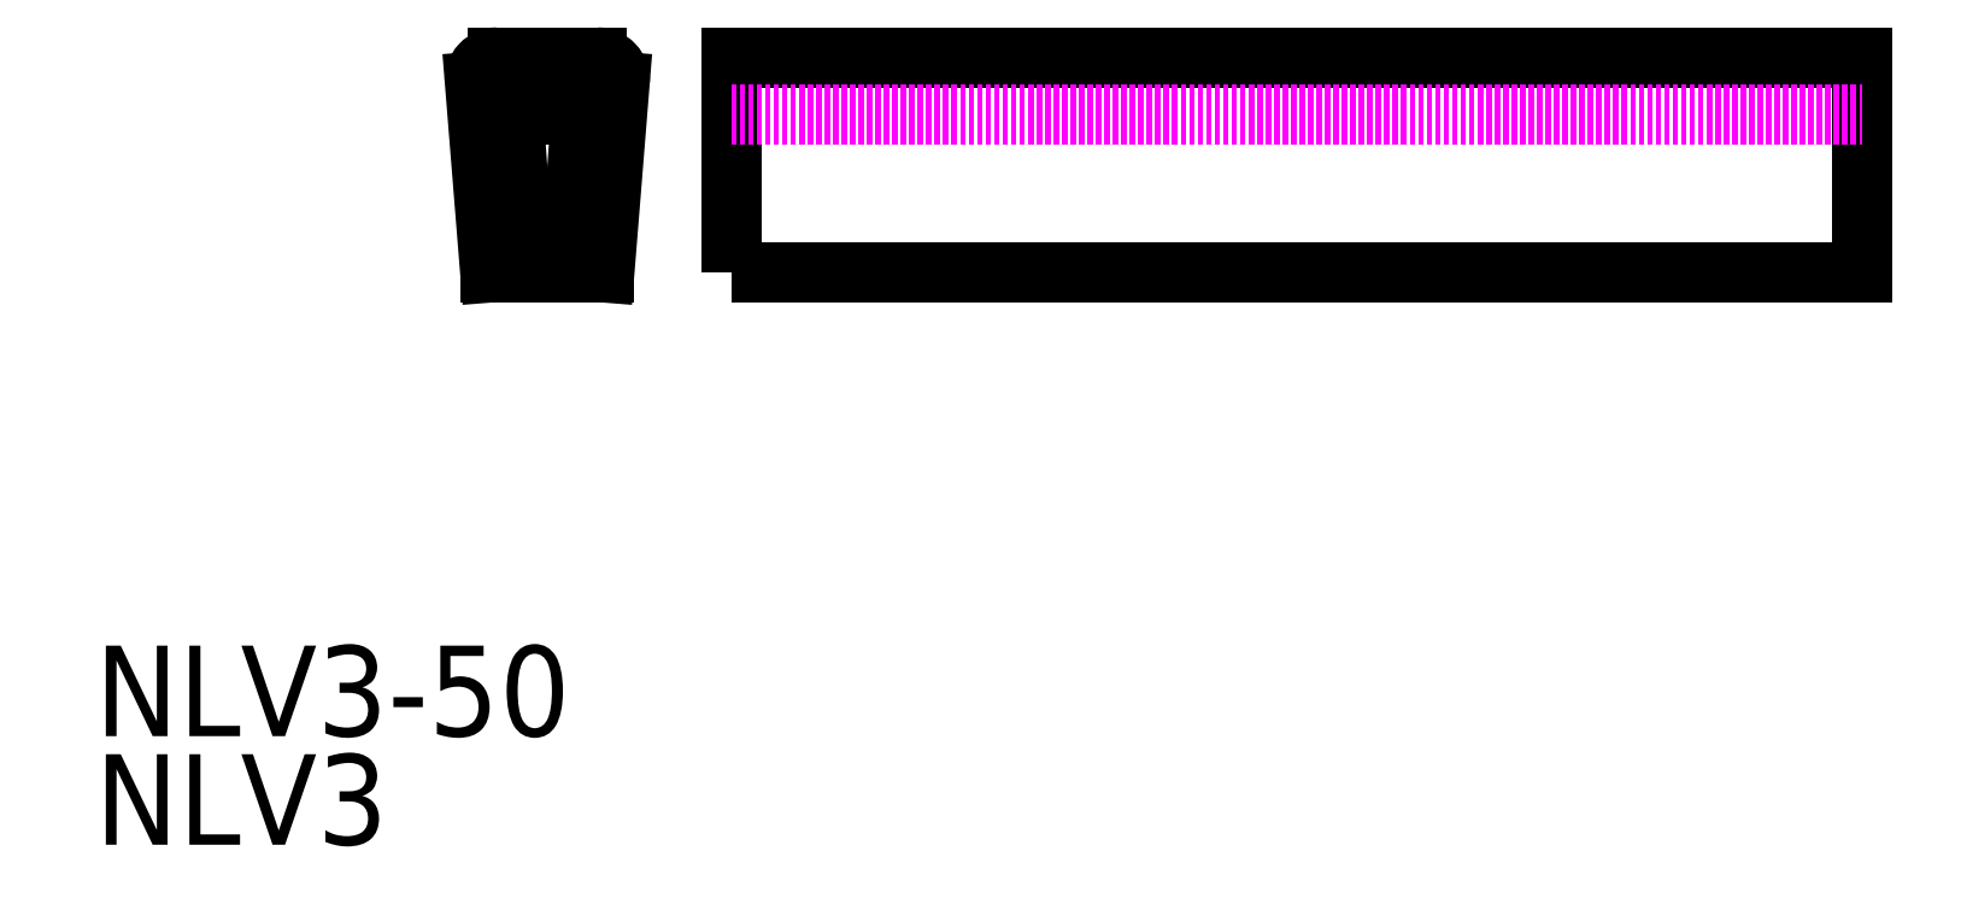
<metadata>
{"format":"dxf","ext":"dxf","renderer":"ezdxf+matplotlib","layout":"modelspace","background":"white","min_lineweight":24,"dpi":150}
</metadata>
<code>
0
SECTION
2
ENTITIES
0
POLYLINE
8
0
66
     1
10
0
20
0
30
0
70
     1
0
VERTEX
8
0
10
48.12
20
60.5
30
0
0
VERTEX
8
0
10
98.12
20
60.5
30
0
0
VERTEX
8
0
10
98.12
20
70
30
0
0
VERTEX
8
0
10
48.12
20
70
30
0
0
SEQEND
8
0
0
LINE
8
0
10
48.12
20
67.5
30
0
11
98.12
21
67.5
31
0
0
TEXT
8
0
10
20
20
40
30
0
40
4
1
NLV3-50
0
TEXT
8
0
10
20
20
35.2
30
0
40
4
1
NLV3
0
LINE
8
0
10
36.8
20
68.93
30
0
11
37.48
21
60.5
31
0
0
LINE
8
0
10
43.2
20
68.93
30
0
11
42.52
21
60.5
31
0
0
LINE
8
0
10
41.5
20
67.5
30
0
11
41.02
21
60.71
31
0
0
LINE
8
0
10
38.5
20
67.5
30
0
11
38.98
21
60.71
31
0
0
LINE
8
0
10
38.79
20
60.5
30
0
11
37.48
21
60.5
31
0
0
LINE
8
0
10
41.21
20
60.5
30
0
11
42.52
21
60.5
31
0
0
ARC
8
0
10
41.21
20
60.7
30
0
40
0.2
50
175.9
51
270
0
ARC
8
0
10
38.79
20
60.7
30
0
40
0.2
50
270
51
4.086
0
ARC
8
0
10
37.8
20
69
30
0
40
1
50
90
51
184.1
0
LINE
8
0
10
40
20
70
30
0
11
42.2
21
70
31
0
0
LINE
8
0
10
40
20
70
30
0
11
37.8
21
70
31
0
0
LINE
8
0
10
40
20
67.5
30
0
11
41.5
21
67.5
31
0
0
LINE
8
0
10
40
20
67.5
30
0
11
38.5
21
67.5
31
0
0
ARC
8
0
10
42.2
20
69
30
0
40
1
50
355.9
51
90
0
ENDSEC
0
EOF

</code>
